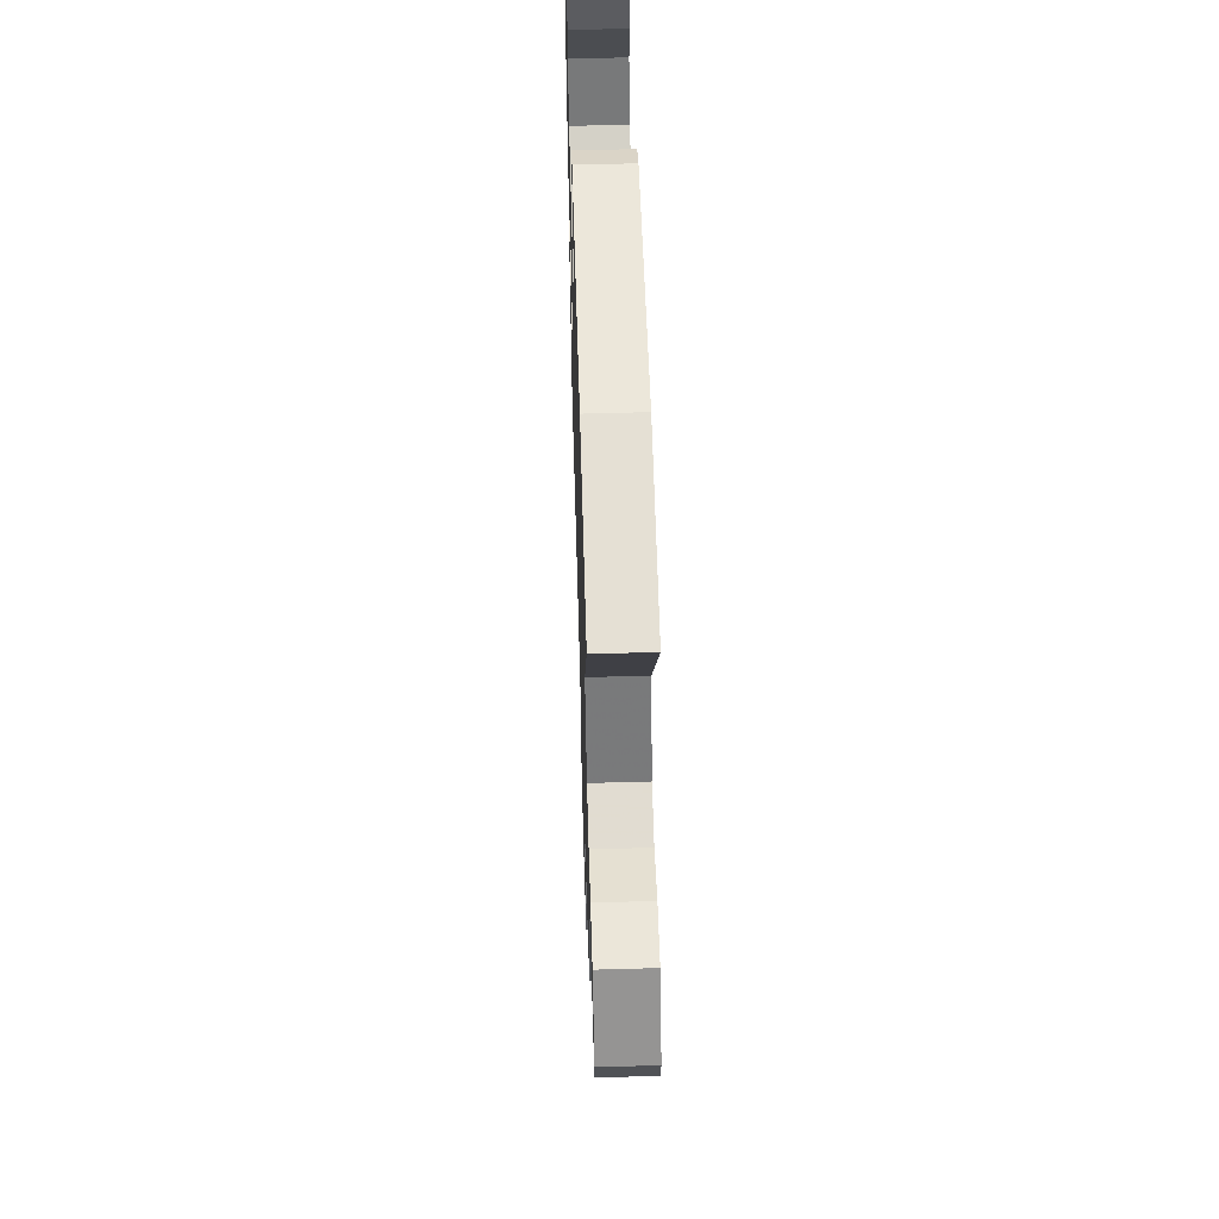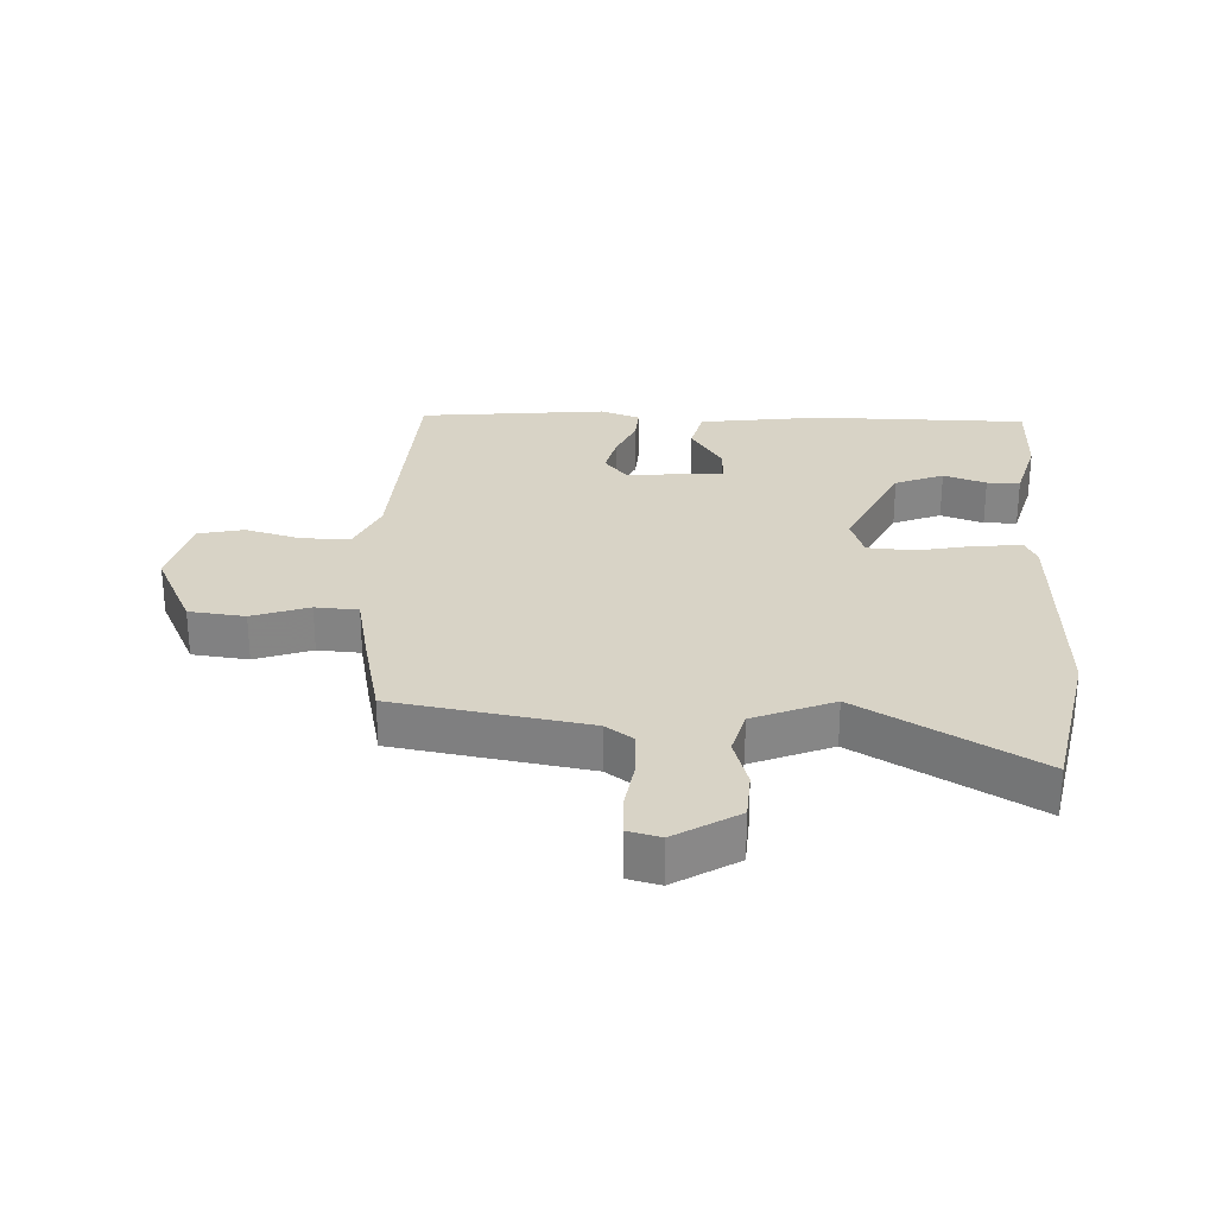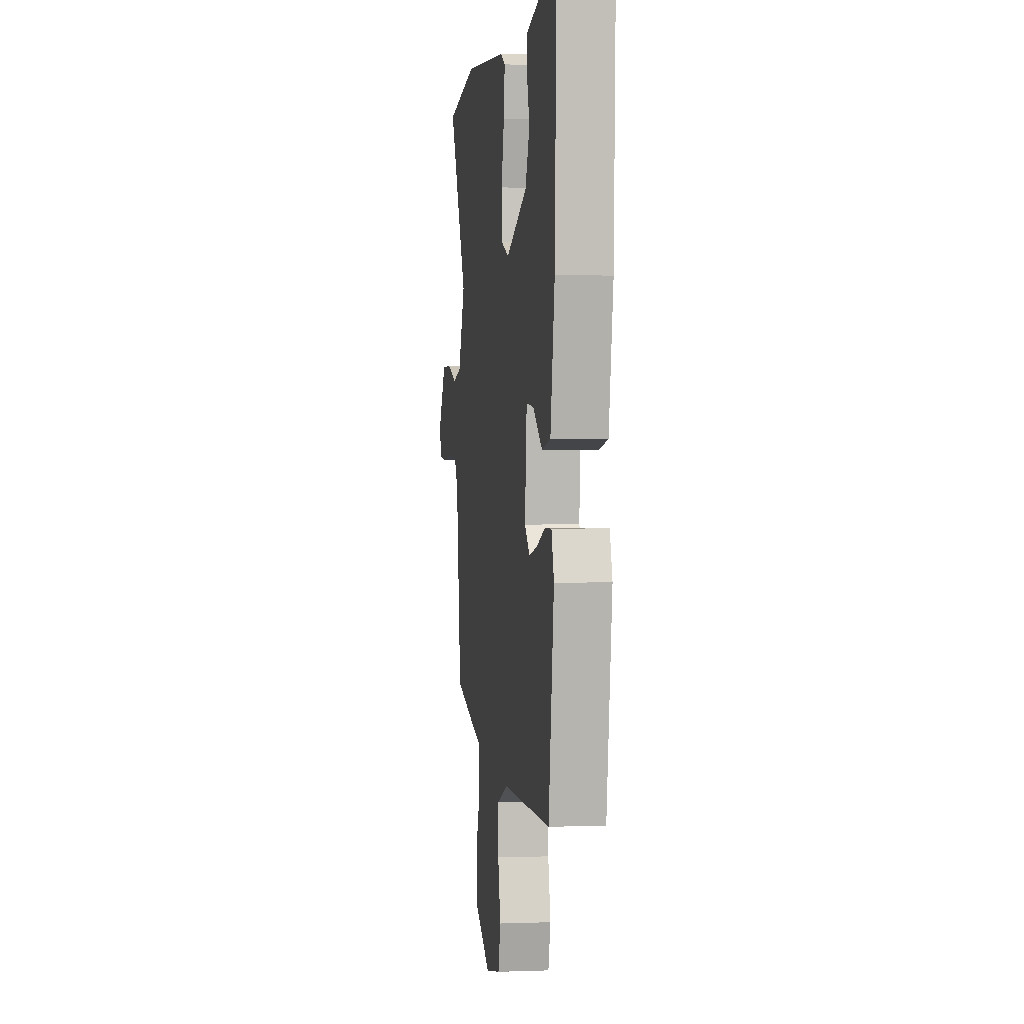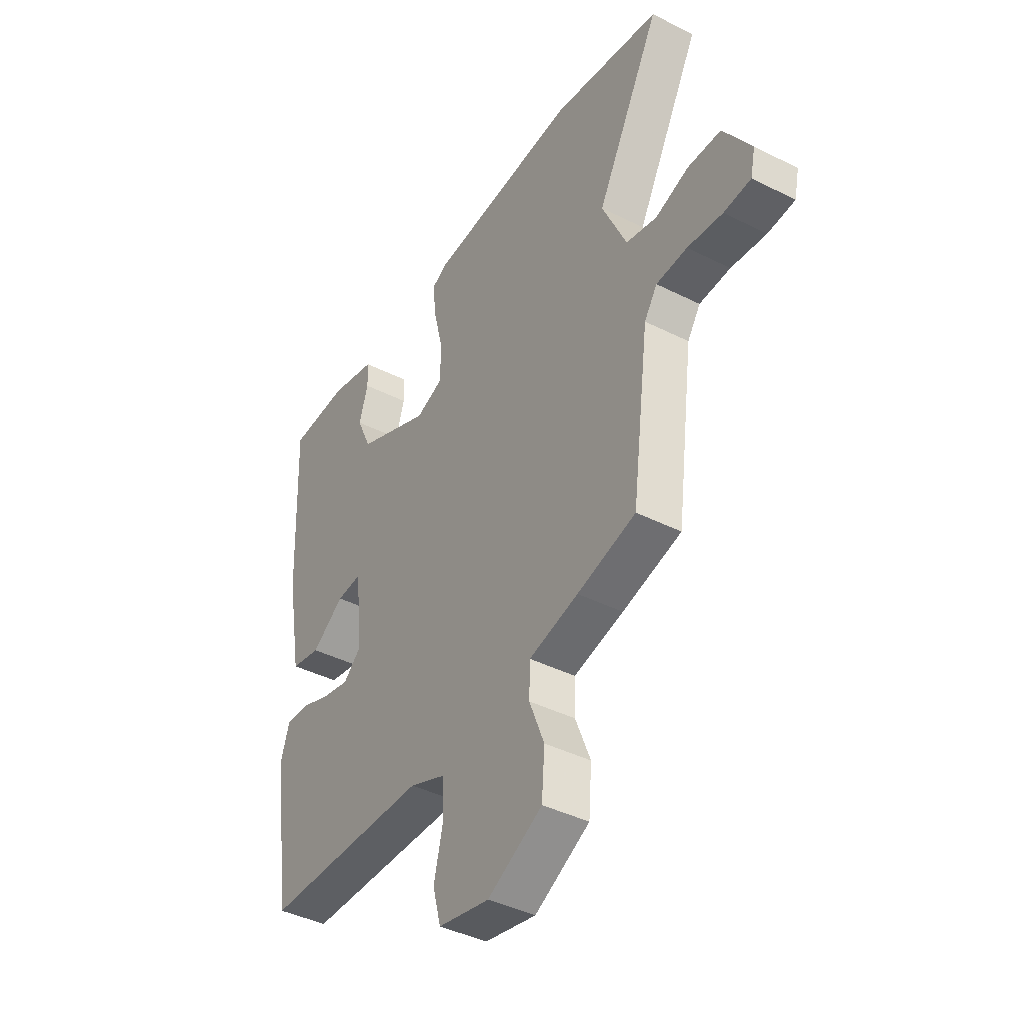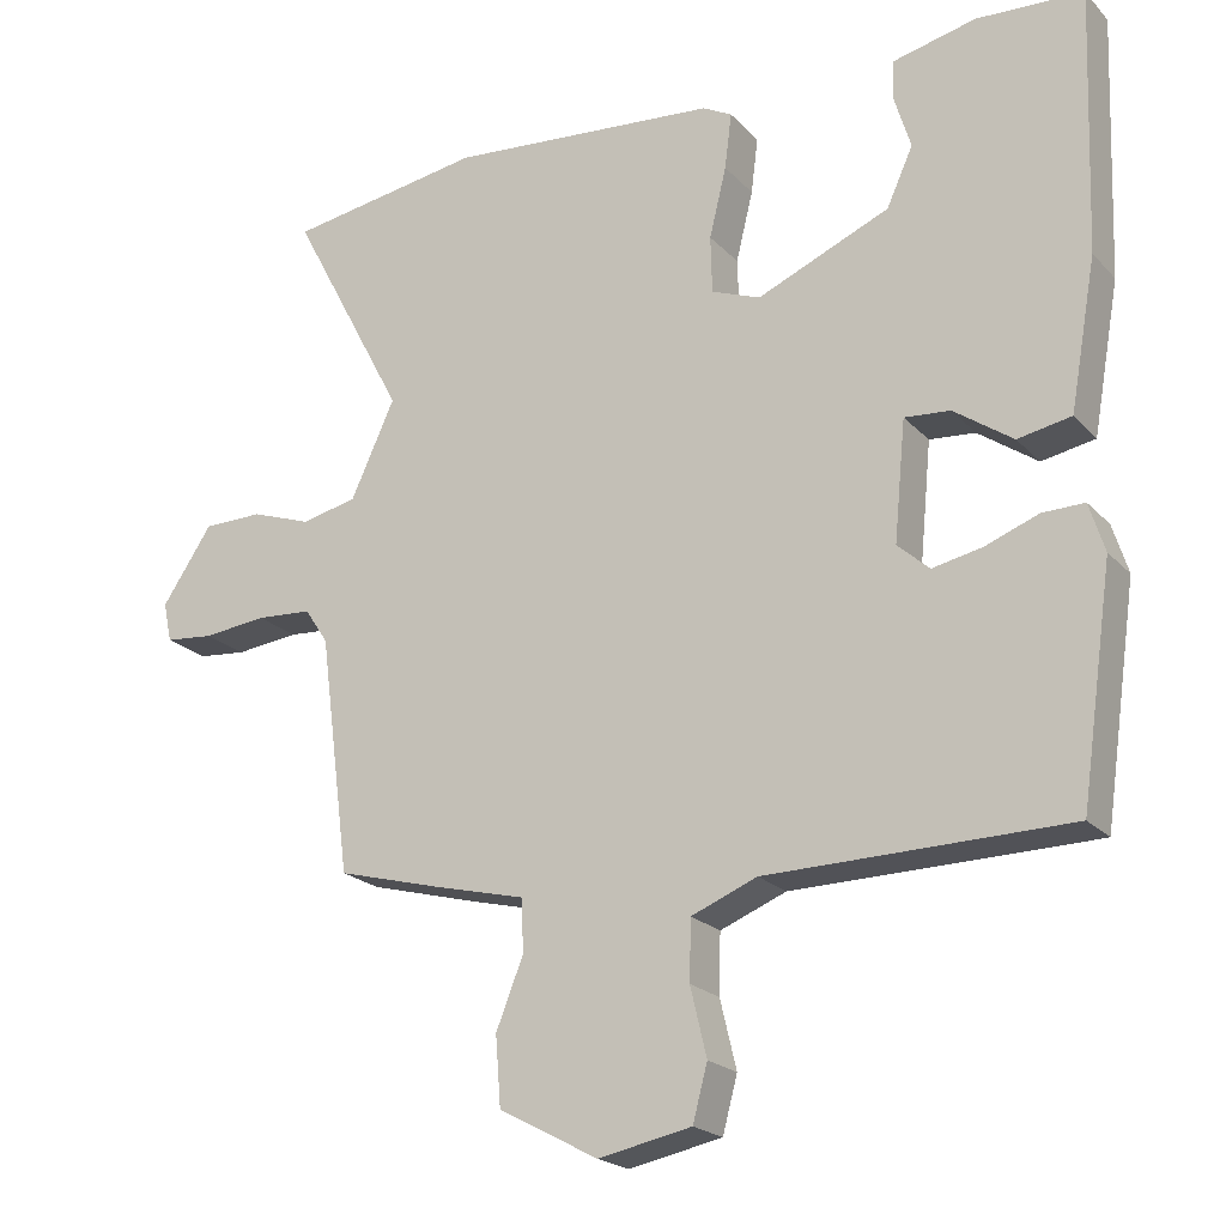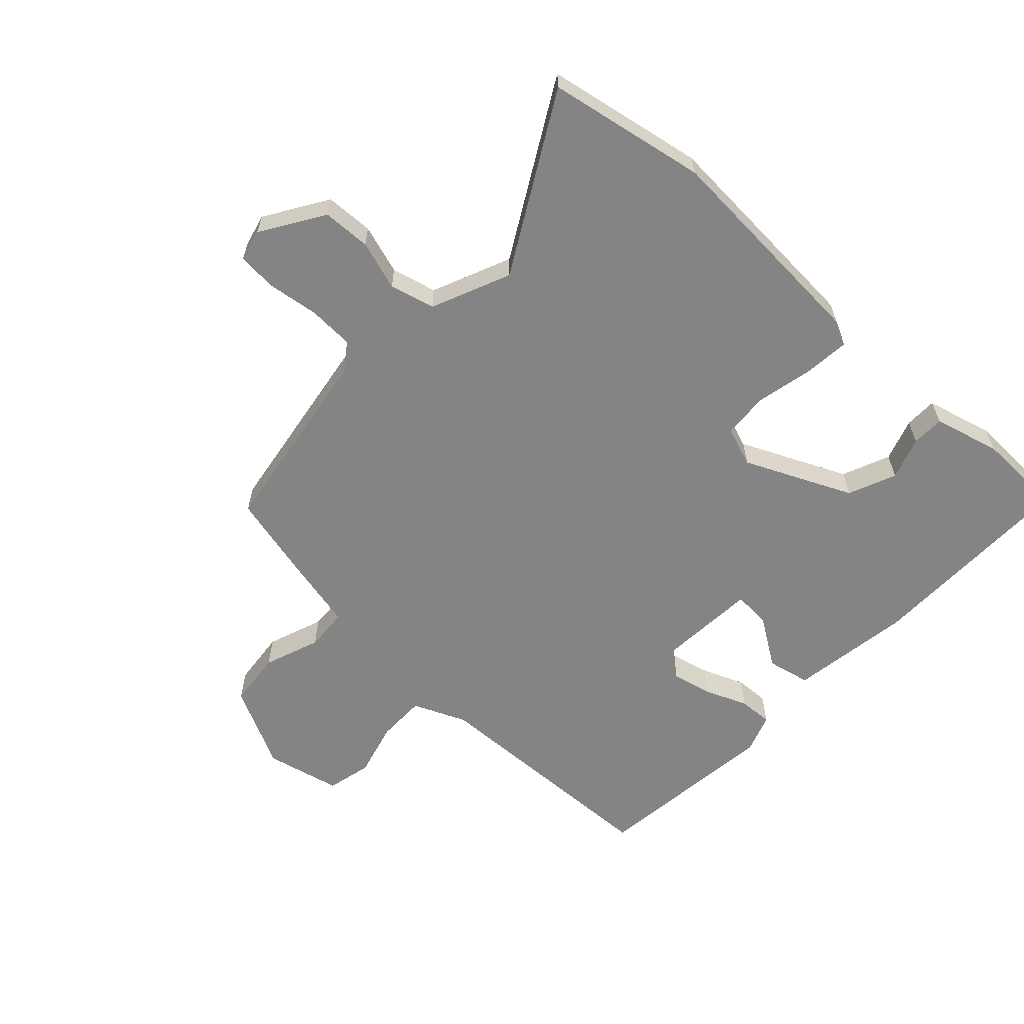
<metadata>
{"format":"obj","ext":"obj","renderer":"f3d","projection":"perspective","resolution":1024,"background":"white","views":[{"elev":56.9,"azim":-91.7,"up":"+Z"},{"elev":27.9,"azim":-85.1,"up":"+Y"},{"elev":1.7,"azim":82.4,"up":"+Z"},{"elev":-41.0,"azim":-121.6,"up":"+Z"},{"elev":-21.1,"azim":30.0,"up":"+Z"},{"elev":-61.4,"azim":-41.5,"up":"+Y"}]}
</metadata>
<code>
v -0.605 0.07 0.483
v -0.352 0.07 0.523
v -0.003 0.07 0.493
v 0.035 0.07 0.473
v 0.026 0.07 0.401
v 0.004 0.07 0.311
v 0.006 0.07 0.237
v 0.069 0.07 0.213
v 0.24 0.07 0.286
v 0.274 0.07 0.361
v 0.253 0.07 0.429
v 0.255 0.07 0.481
v 0.362 0.07 0.506
v 0.5 0.07 0.499
v 0.488 0.07 0.161
v 0.454 0.07 -0.031
v 0.385 0.07 -0.044
v 0.309 0.07 0.009
v 0.25 0.07 0.014
v 0.235 0.07 -0.14
v 0.276 0.07 -0.177
v 0.34 0.07 -0.164
v 0.409 0.07 -0.138
v 0.463 0.07 -0.137
v 0.483 0.07 -0.2
v 0.441 0.07 -0.495
v 0.053 0.07 -0.5
v -0.032 0.07 -0.534
v -0.034 0.07 -0.611
v -0.013 0.07 -0.699
v -0.032 0.07 -0.77
v -0.152 0.07 -0.794
v -0.28 0.07 -0.726
v -0.287 0.07 -0.637
v -0.252 0.07 -0.549
v -0.254 0.07 -0.481
v -0.37 0.07 -0.452
v -0.507 0.07 -0.415
v -0.547 0.07 -0.108
v -0.577 0.07 -0.063
v -0.649 0.07 -0.058
v -0.731 0.07 -0.067
v -0.794 0.07 -0.061
v -0.805 0.07 -0.01
v -0.74 0.07 0.087
v -0.663 0.07 0.088
v -0.585 0.07 0.061
v -0.513 0.07 0.077
v -0.456 0.07 0.201
v -0.605 0 0.483
v -0.352 0 0.523
v -0.003 0 0.493
v 0.035 0 0.473
v 0.026 0 0.401
v 0.004 0 0.311
v 0.006 0 0.237
v 0.069 0 0.213
v 0.24 0 0.286
v 0.274 0 0.361
v 0.253 0 0.429
v 0.255 0 0.481
v 0.362 0 0.506
v 0.5 0 0.499
v 0.488 0 0.161
v 0.454 0 -0.031
v 0.385 0 -0.044
v 0.309 0 0.009
v 0.25 0 0.014
v 0.235 0 -0.14
v 0.276 0 -0.177
v 0.34 0 -0.164
v 0.409 0 -0.138
v 0.463 0 -0.137
v 0.483 0 -0.2
v 0.441 0 -0.495
v 0.053 0 -0.5
v -0.032 0 -0.534
v -0.034 0 -0.611
v -0.013 0 -0.699
v -0.032 0 -0.77
v -0.152 0 -0.794
v -0.28 0 -0.726
v -0.287 0 -0.637
v -0.252 0 -0.549
v -0.254 0 -0.481
v -0.37 0 -0.452
v -0.507 0 -0.415
v -0.547 0 -0.108
v -0.577 0 -0.063
v -0.649 0 -0.058
v -0.731 0 -0.067
v -0.794 0 -0.061
v -0.805 0 -0.01
v -0.74 0 0.087
v -0.663 0 0.088
v -0.585 0 0.061
v -0.513 0 0.077
v -0.456 0 0.201
f 44 45 46 47
f 44 47 48
f 41 42 43 44
f 40 41 44 48
f 39 40 48 49
f 36 37 38 39
f 32 33 34 35
f 32 35 36
f 29 30 31 32
f 28 29 32 36
f 27 28 36 39
f 22 23 24 25
f 21 22 25 26
f 20 21 26 27
f 15 16 17 18
f 15 18 19
f 14 15 19
f 13 14 19
f 10 11 12 13
f 9 10 13 19
f 8 9 19 20
f 3 4 5 6
f 3 6 7
f 49 1 2 3
f 49 3 7
f 20 27 39 49
f 7 8 20 49
f 96 95 94 93
f 97 96 93
f 93 92 91 90
f 97 93 90 89
f 98 97 89 88
f 88 87 86 85
f 84 83 82 81
f 85 84 81
f 81 80 79 78
f 85 81 78 77
f 88 85 77 76
f 74 73 72 71
f 75 74 71 70
f 76 75 70 69
f 67 66 65 64
f 68 67 64
f 68 64 63
f 68 63 62
f 62 61 60 59
f 68 62 59 58
f 69 68 58 57
f 55 54 53 52
f 56 55 52
f 52 51 50 98
f 56 52 98
f 98 88 76 69
f 98 69 57 56
f 1 50 51 2
f 2 51 52 3
f 3 52 53 4
f 4 53 54 5
f 5 54 55 6
f 6 55 56 7
f 7 56 57 8
f 8 57 58 9
f 9 58 59 10
f 10 59 60 11
f 11 60 61 12
f 12 61 62 13
f 13 62 63 14
f 14 63 64 15
f 15 64 65 16
f 16 65 66 17
f 17 66 67 18
f 18 67 68 19
f 19 68 69 20
f 20 69 70 21
f 21 70 71 22
f 22 71 72 23
f 23 72 73 24
f 24 73 74 25
f 25 74 75 26
f 26 75 76 27
f 27 76 77 28
f 28 77 78 29
f 29 78 79 30
f 30 79 80 31
f 31 80 81 32
f 32 81 82 33
f 33 82 83 34
f 34 83 84 35
f 35 84 85 36
f 36 85 86 37
f 37 86 87 38
f 38 87 88 39
f 39 88 89 40
f 40 89 90 41
f 41 90 91 42
f 42 91 92 43
f 43 92 93 44
f 44 93 94 45
f 45 94 95 46
f 46 95 96 47
f 47 96 97 48
f 48 97 98 49
f 49 98 50 1

</code>
